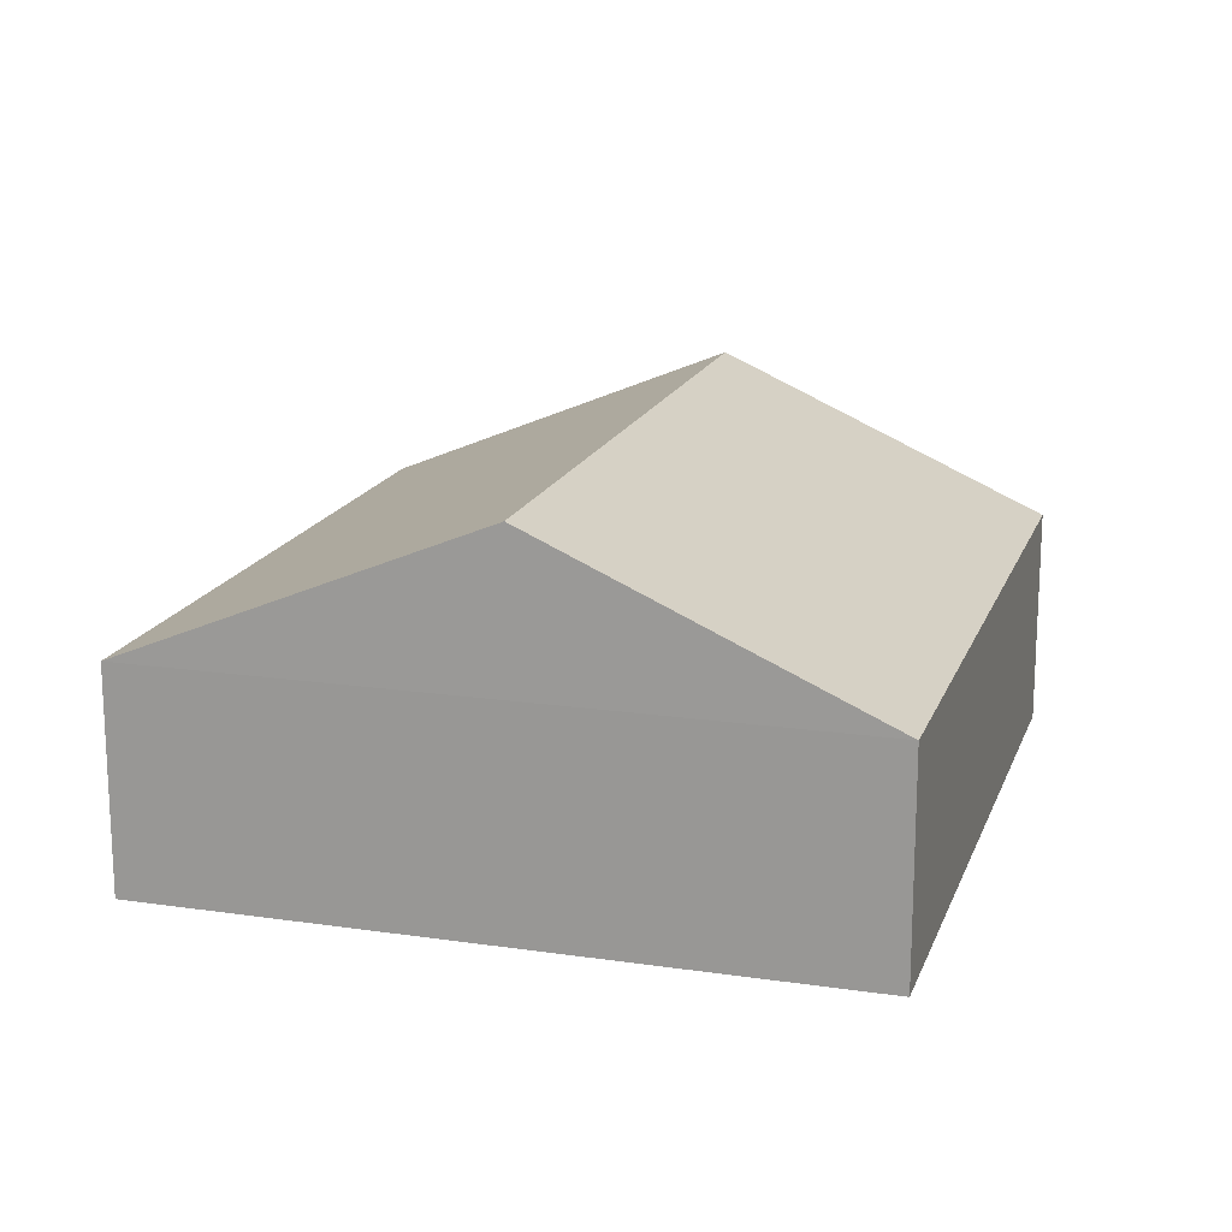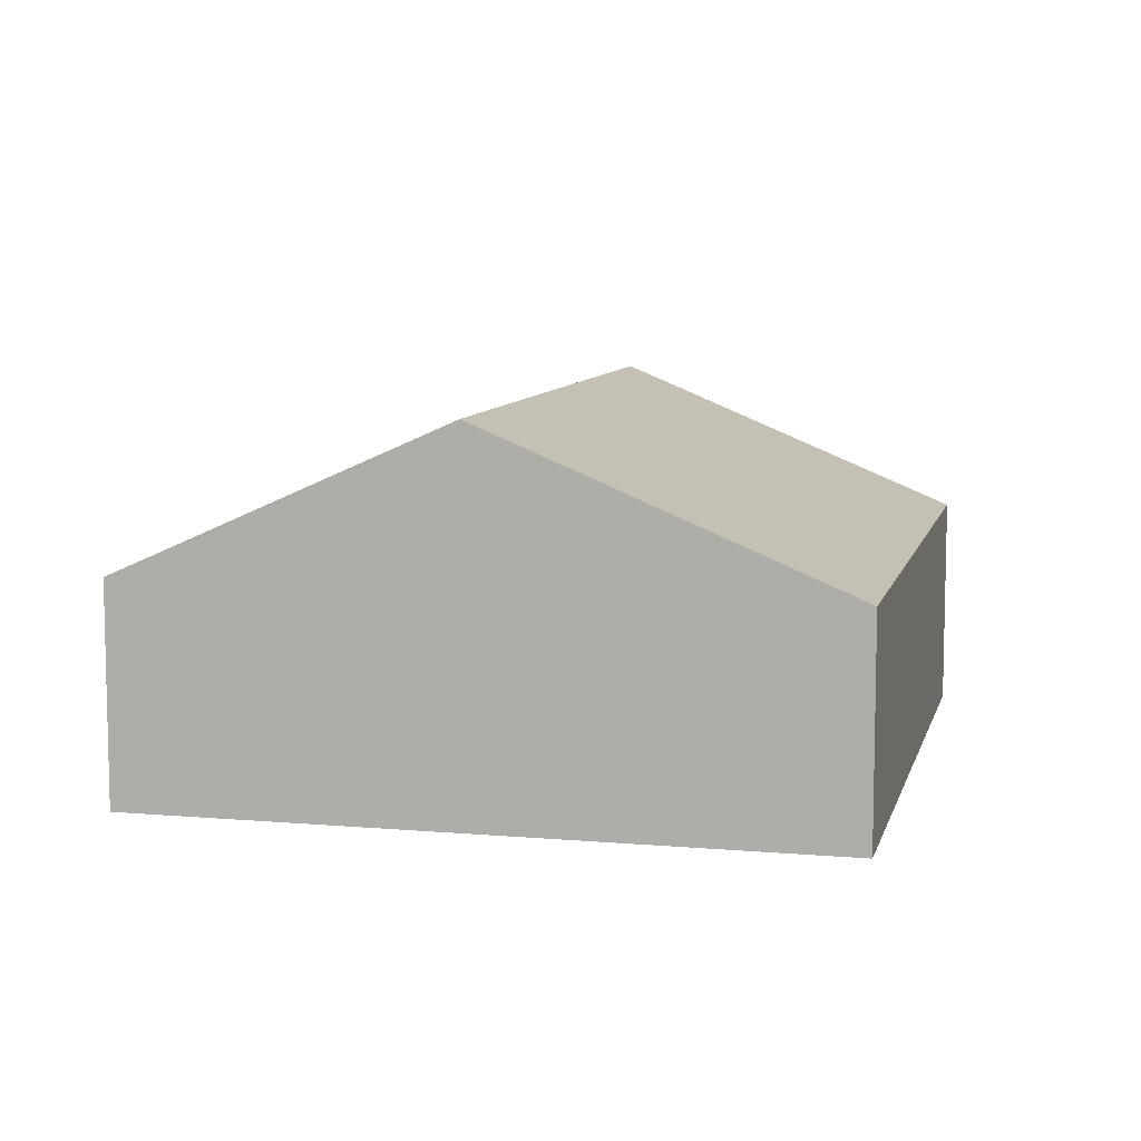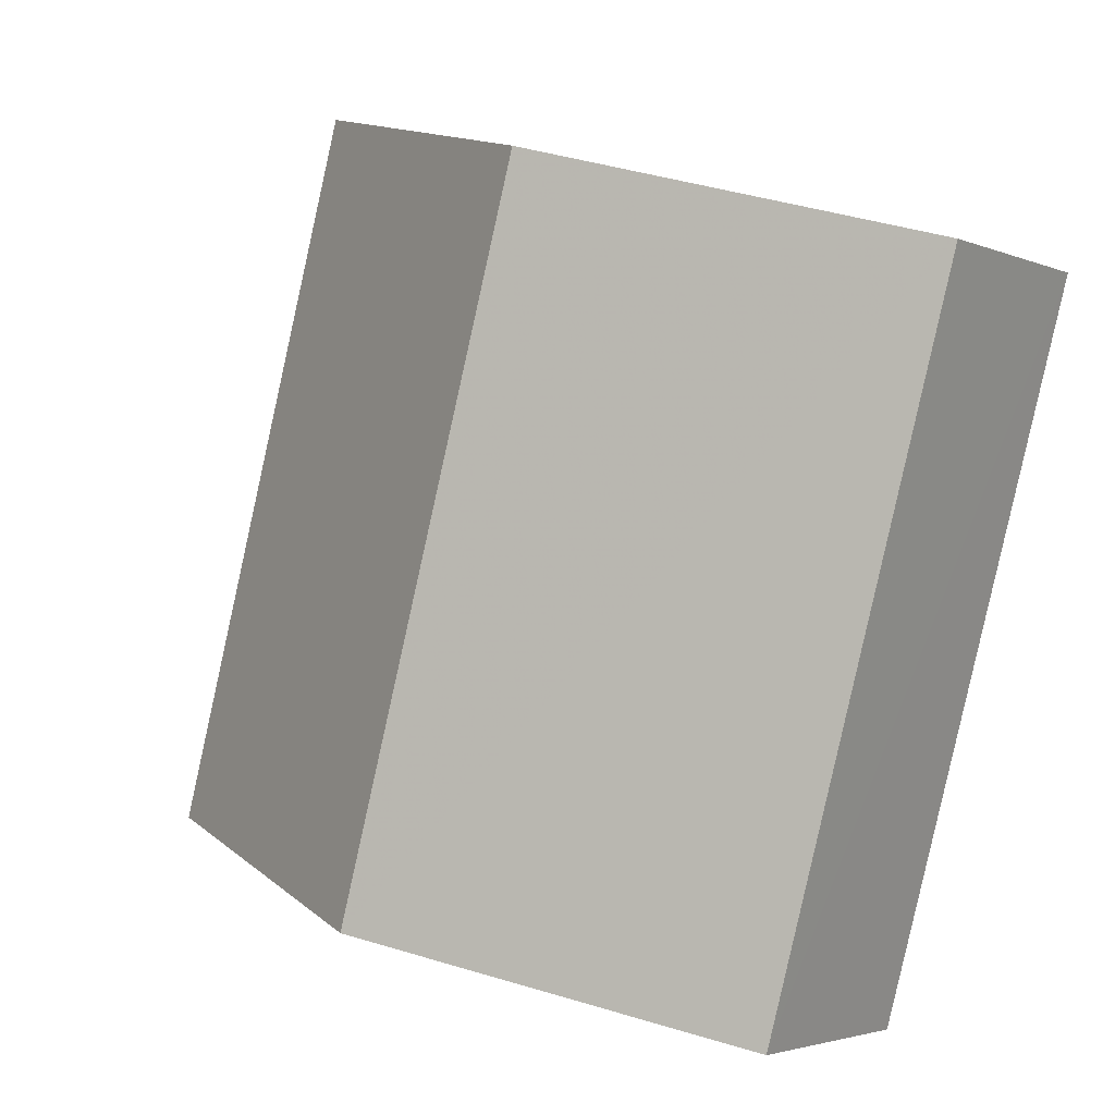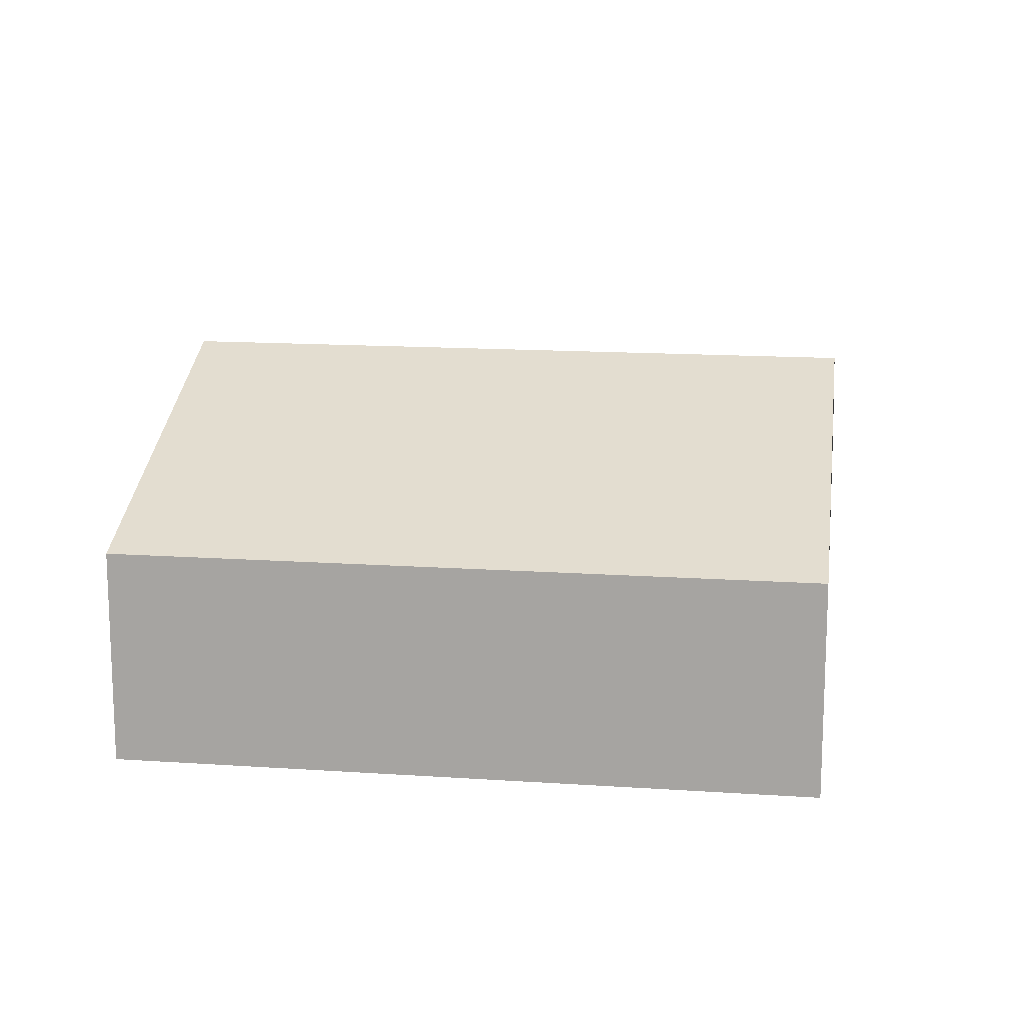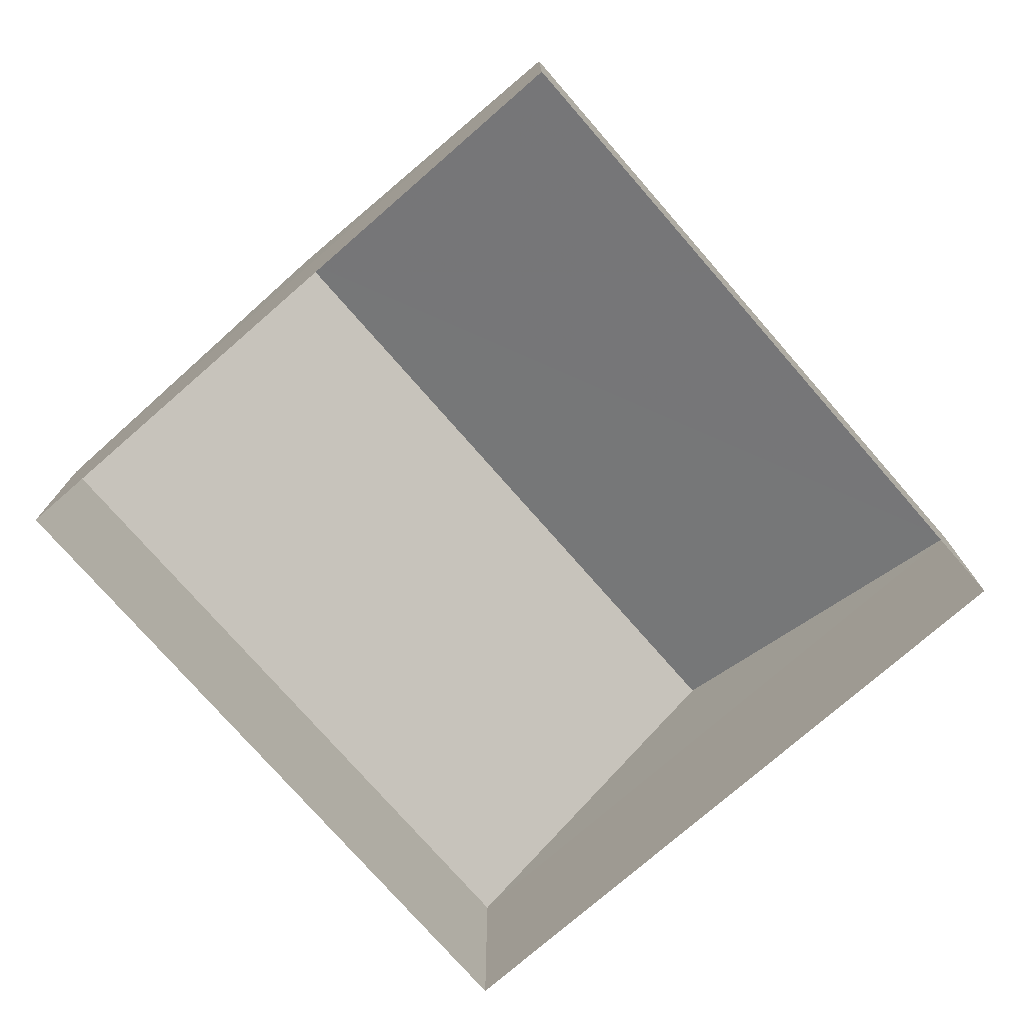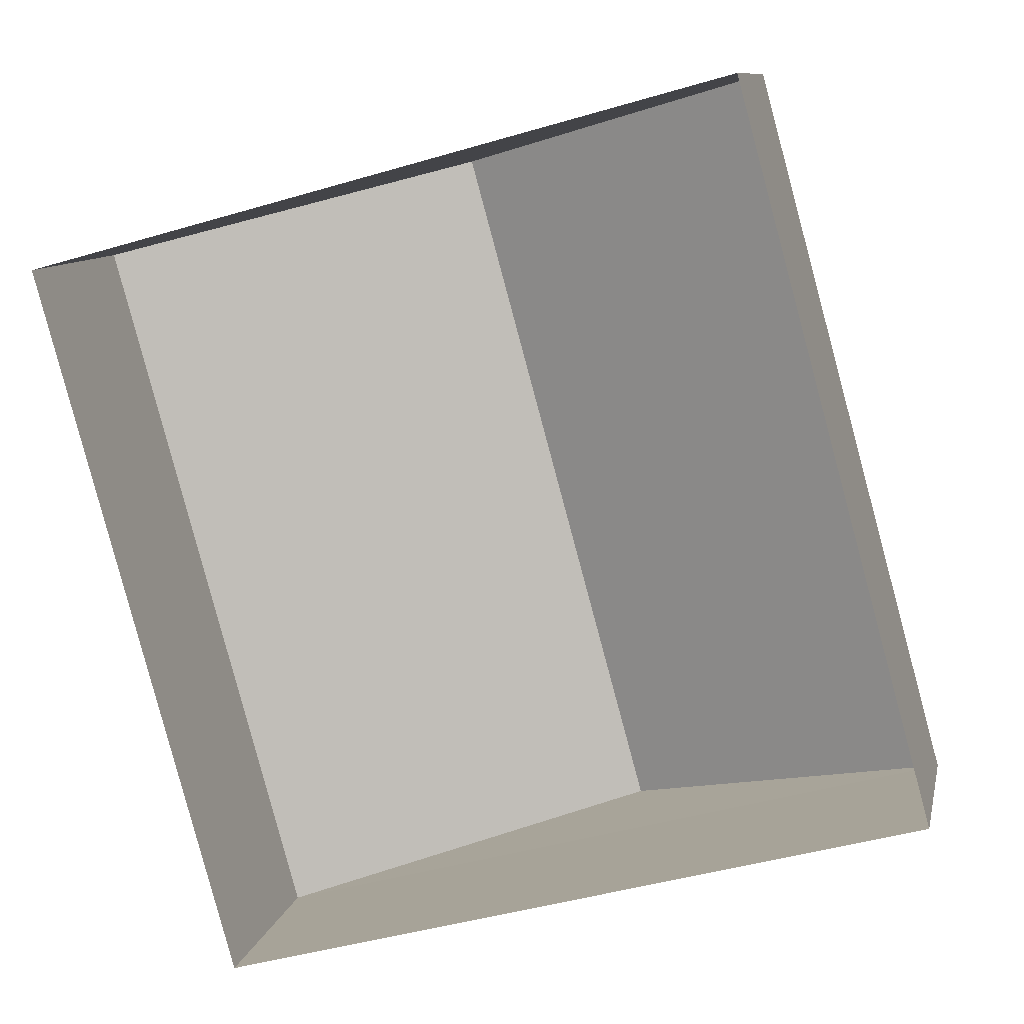
<metadata>
{"format":"obj","ext":"obj","renderer":"f3d","projection":"perspective","resolution":1024,"background":"white","views":[{"elev":17.0,"azim":-178.9,"up":"+Z"},{"elev":8.6,"azim":-2.1,"up":"+Z"},{"elev":-3.1,"azim":35.3,"up":"+Y"},{"elev":14.7,"azim":83.0,"up":"+Z"},{"elev":-75.7,"azim":25.7,"up":"+Z"},{"elev":10.0,"azim":-168.3,"up":"+Y"}]}
</metadata>
<code>
v -8.929e+04 -9.968e+04 6.182
v -8.93e+04 -9.968e+04 6.183
v -8.93e+04 -9.967e+04 6.182
v -8.929e+04 -9.968e+04 6.182
v -8.93e+04 -9.968e+04 9.272
v -8.93e+04 -9.968e+04 9.272
v -8.929e+04 -9.968e+04 8.011
v -8.93e+04 -9.968e+04 8.012
v -8.93e+04 -9.967e+04 8.012
v -8.929e+04 -9.968e+04 8.012
f 1 2 3
f 4 1 3
f 5 6 7
f 8 5 9
f 7 6 10
f 6 5 8
f 10 1 4
f 7 10 4
f 8 2 1
f 10 8 1
f 5 7 9
f 9 3 2
f 8 9 2
f 6 8 10
f 7 4 3
f 9 7 3

</code>
